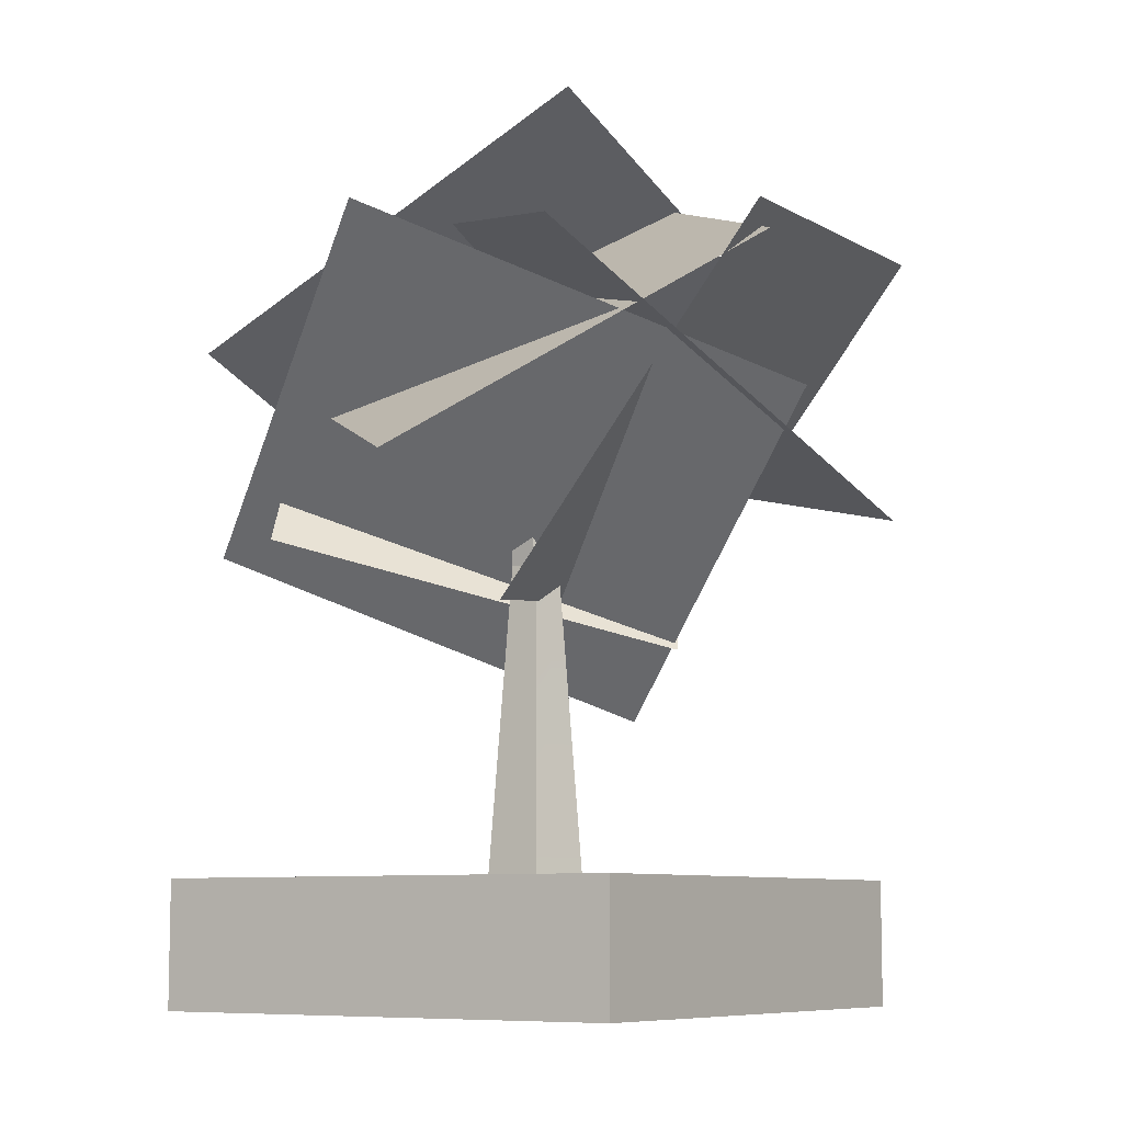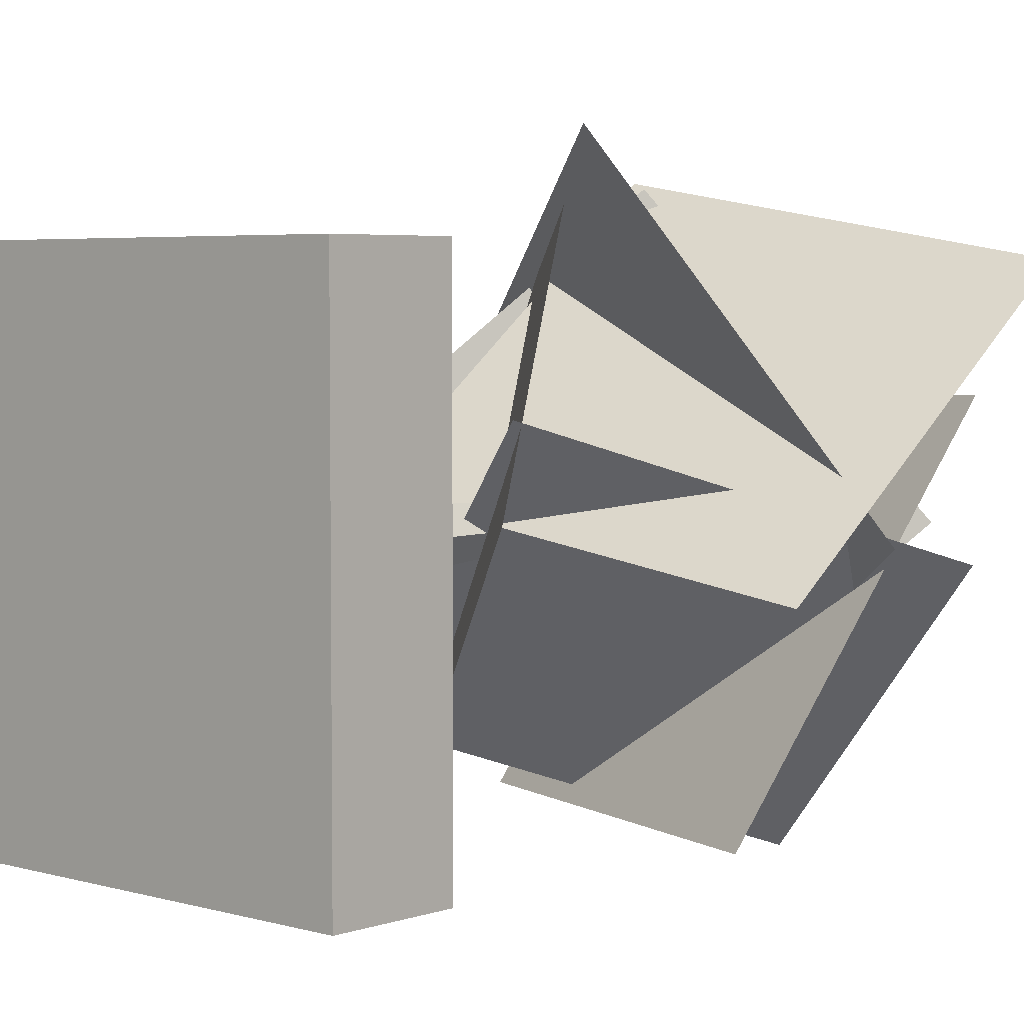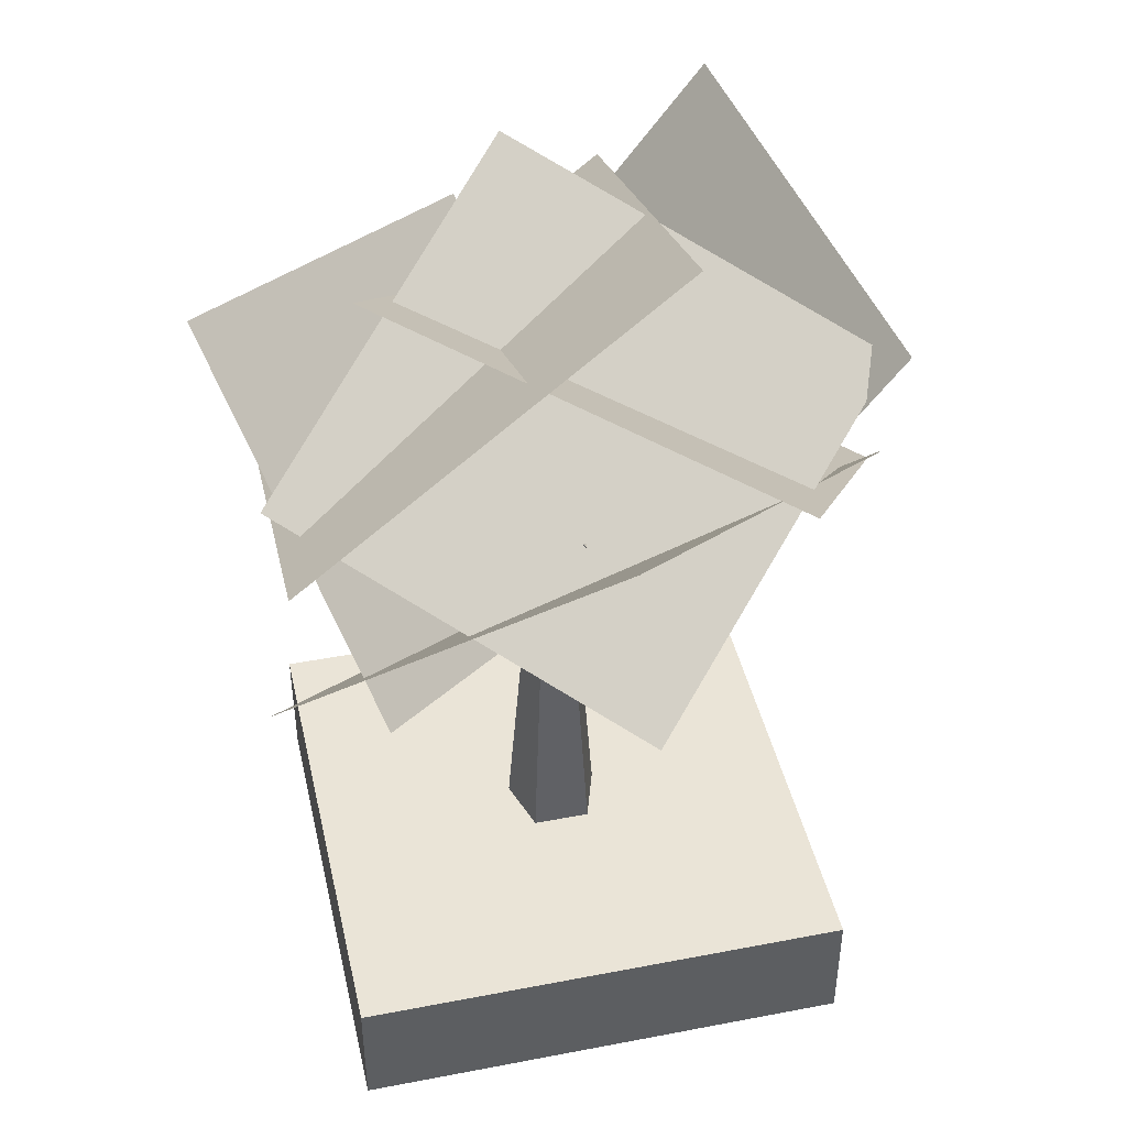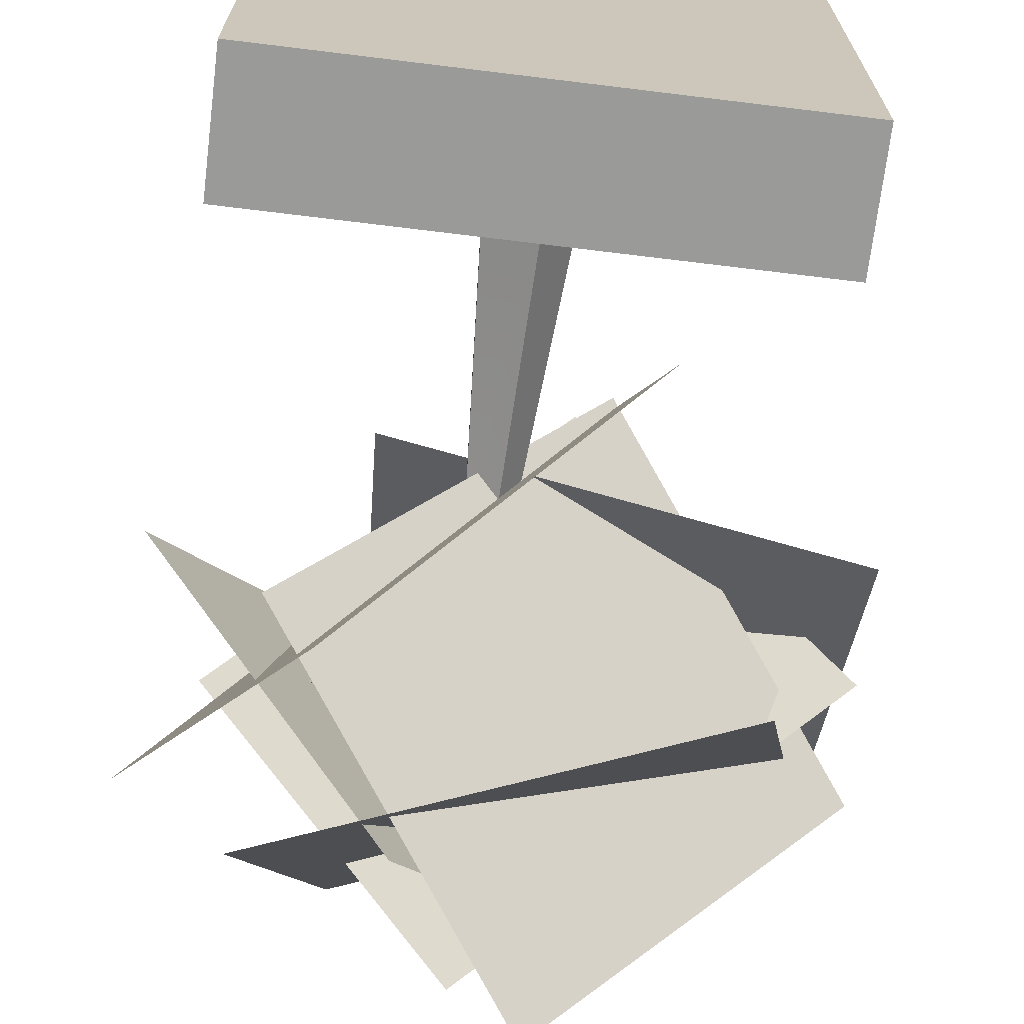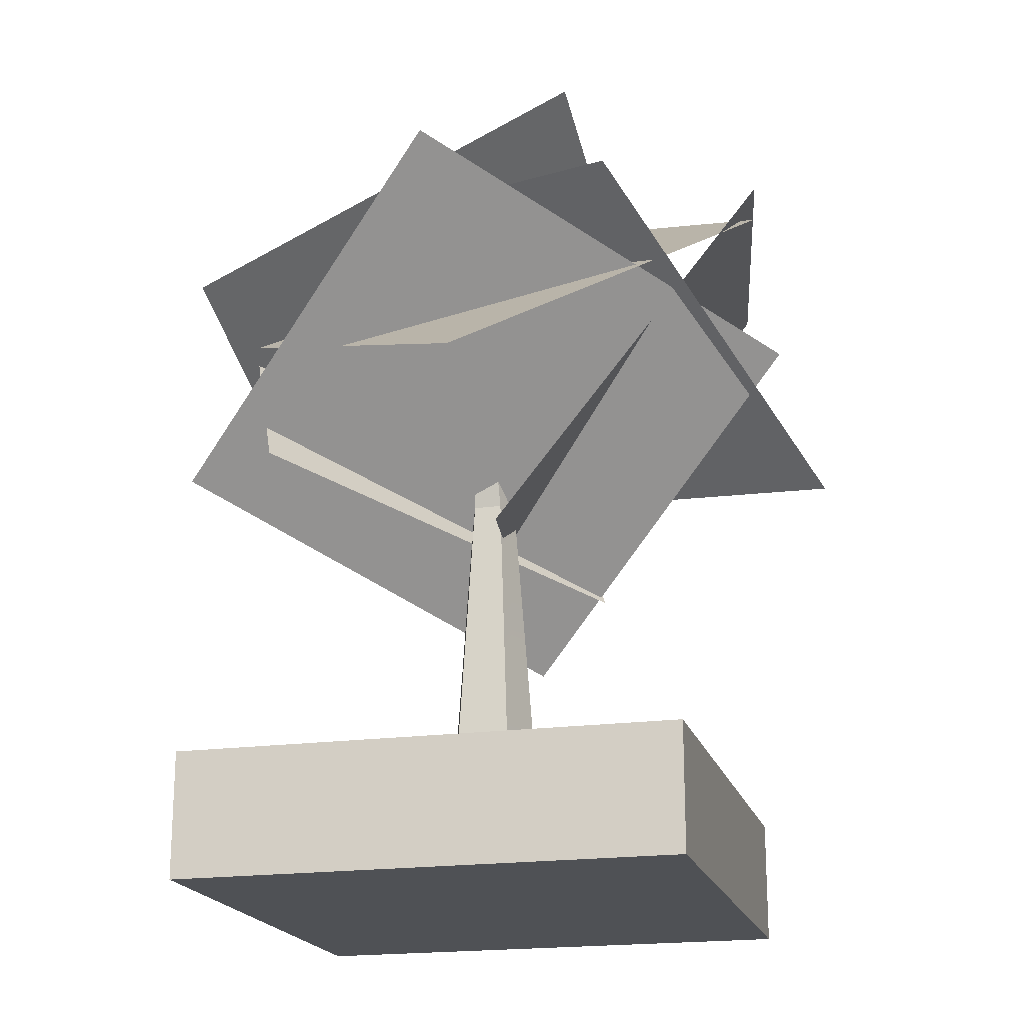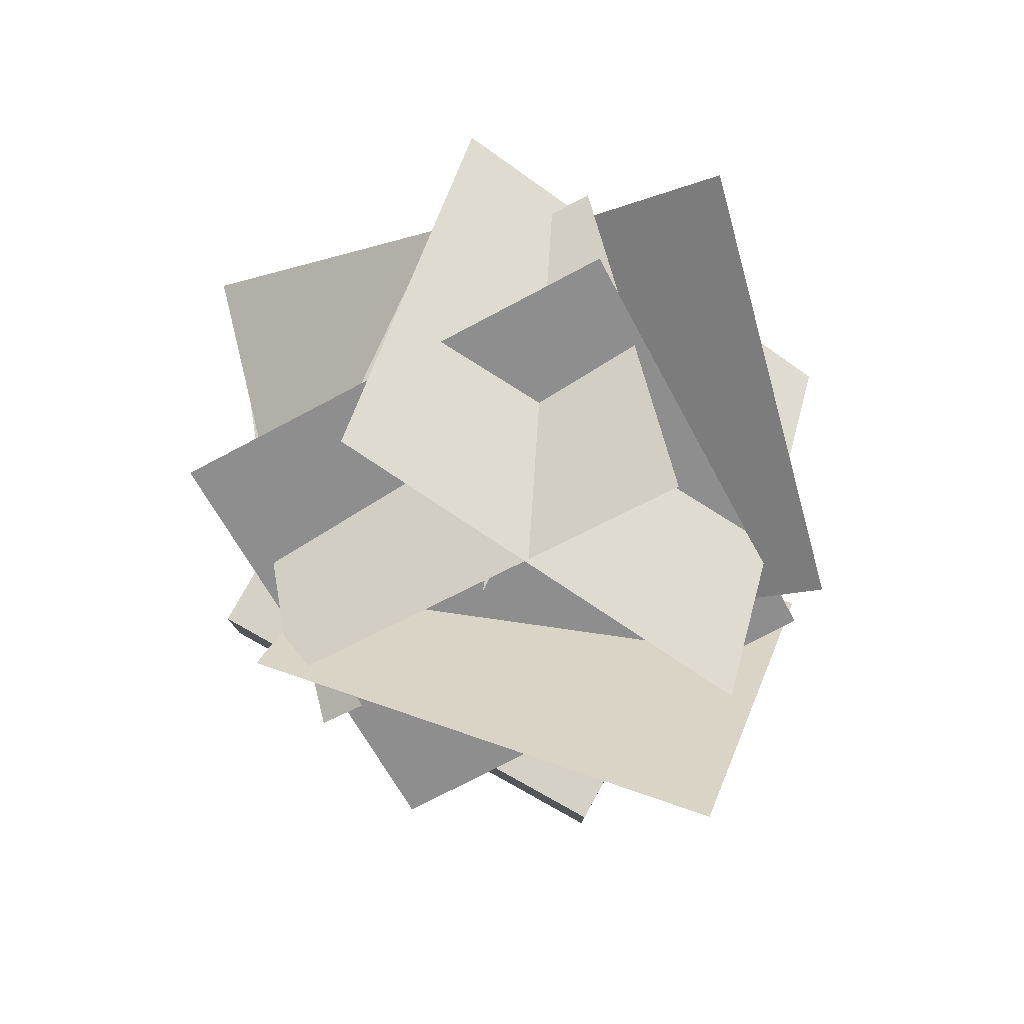
<metadata>
{"format":"obj","ext":"obj","renderer":"f3d","projection":"perspective","resolution":1024,"background":"white","views":[{"elev":-8.2,"azim":-55.8,"up":"+Y"},{"elev":4.4,"azim":42.4,"up":"+Z"},{"elev":43.8,"azim":-102.7,"up":"+Y"},{"elev":-69.2,"azim":-7.0,"up":"+Z"},{"elev":-19.6,"azim":-75.4,"up":"+Y"},{"elev":79.0,"azim":29.0,"up":"+Y"}]}
</metadata>
<code>
v  -1 0 -1
v  1 0 -1
v  1 0 1
v  -1 0 1
v  1 0.5 1
v  1 0.5 -1
v  -1 0.5 -1
v  -1 0.5 1
g LayerMaterial
f 1 2 3
f 3 4 1
f 5 6 7
f 7 8 5
f 3 5 8
f 8 4 3
f 2 6 5
f 5 3 2
f 1 7 6
f 6 2 1
f 4 8 7
f 7 1 4
v  1.273 2.865 0.4763
v  0.9424 1.943 -1.057
v  -0.4202 3.532 0.4408
v  -0.7511 2.609 -1.093
v  0.343 1.844 1.415
v  1.375 2.239 -0.0173
v  -0.9959 2.848 0.7284
v  0.0361 3.244 -0.7043
v  0.7262 3.413 -0.0314
v  -0.2184 2.551 -1.124
v  -0.2509 2.883 1.231
v  -1.196 2.022 0.138
v  -1.239 2.956 0.0272
v  -0.1137 2.303 1.3
v  0.5981 1.154 0.0811
v  -0.5267 1.807 -1.192
v  -0.3712 2.969 1.257
v  1.403 3.146 0.9504
v  1.35 1.731 -0.1763
v  -0.4246 1.554 0.1301
v  0.2673 3.085 -1.279
v  -0.7232 1.825 -0.7676
v  0.4042 1.417 0.4117
v  1.395 2.677 -0.0993
g NoMaterialCutout
f 9 10 11
f 12 11 10
f 13 14 15
f 16 15 14
f 17 18 19
f 20 19 18
f 21 22 23
f 23 24 21
f 25 26 27
f 27 28 25
f 29 30 31
f 31 32 29
v  0.186 0.5 0.0036
v  0.0523 0.5 -0.1806
v  0.0222 1.736 -0.0882
v  0.0889 1.736 0.0036
v  -0.1642 0.5 -0.1102
v  -0.0856 1.736 -0.0532
v  -0.1642 0.5 0.1174
v  -0.0856 1.736 0.0603
v  0.0523 0.5 0.1877
v  0.0222 1.736 0.0953
v  -0.1219 2.273 -0.0487
v  -0.0892 2.292 0.0036
v  -0.1749 2.242 -0.0287
v  -0.1749 2.242 0.0358
v  -0.1219 2.273 0.0558
v  -0.6084 2.497 0.0036
v  -0.0354 1.736 -0.0641
v  -0.0805 1.736 0.0092
v  0.0807 2.419 0.1834
v  0.1254 2.448 0.1468
v  -0.0248 1.736 0.0747
v  0.1085 2.369 0.2126
v  0.0547 1.736 0.0419
v  0.1703 2.366 0.194
v  0.0481 1.736 -0.0438
v  0.1807 2.416 0.1534
v  0.2212 2.652 0.5591
v  -0.0182 1.736 0.0759
v  0.058 1.736 0.036
v  0.1315 2.145 -0.1551
v  0.0894 2.156 -0.1358
v  0.0435 1.736 -0.0488
v  0.1228 2.127 -0.1976
v  -0.0415 1.736 -0.0612
v  0.0752 2.127 -0.2046
v  -0.0797 1.736 0.0158
v  0.0546 2.145 -0.1664
v  0.0514 2.36 -0.4215
g StaticMaterial
f 33 34 35
f 35 36 33
f 34 37 38
f 38 35 34
f 37 39 40
f 40 38 37
f 39 41 42
f 42 40 39
f 41 33 36
f 36 42 41
f 36 35 43
f 43 44 36
f 35 38 45
f 45 43 35
f 38 40 46
f 46 45 38
f 40 42 47
f 47 46 40
f 42 36 44
f 44 47 42
f 44 43 48
f 43 45 48
f 45 46 48
f 46 47 48
f 47 44 48
f 49 50 51
f 51 52 49
f 50 53 54
f 54 51 50
f 53 55 56
f 56 54 53
f 55 57 58
f 58 56 55
f 57 49 52
f 52 58 57
f 52 51 59
f 51 54 59
f 54 56 59
f 56 58 59
f 58 52 59
f 60 61 62
f 62 63 60
f 61 64 65
f 65 62 61
f 64 66 67
f 67 65 64
f 66 68 69
f 69 67 66
f 68 60 63
f 63 69 68
f 63 62 70
f 62 65 70
f 65 67 70
f 67 69 70
f 69 63 70

</code>
